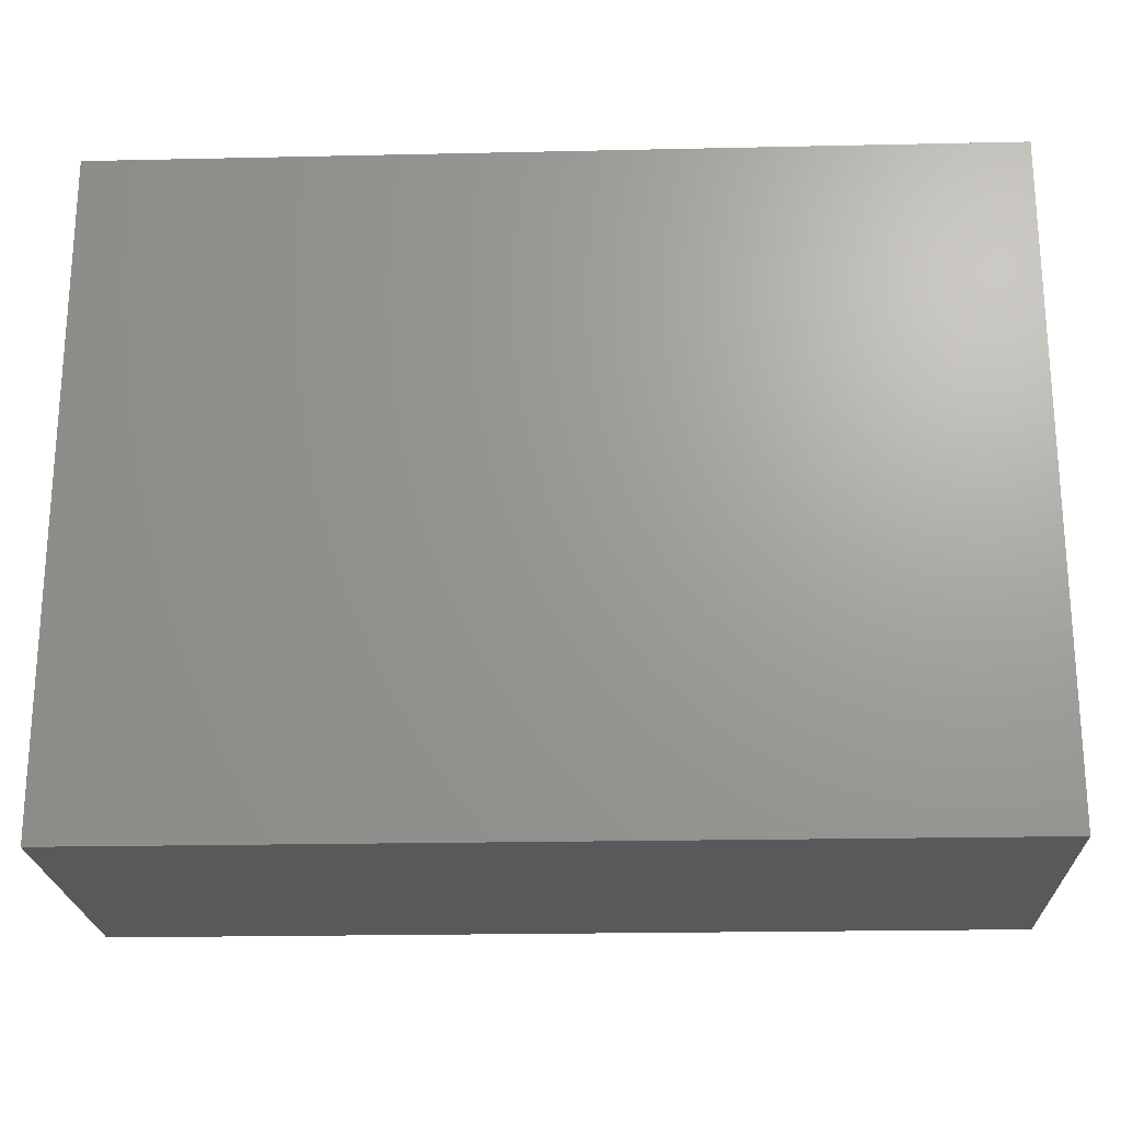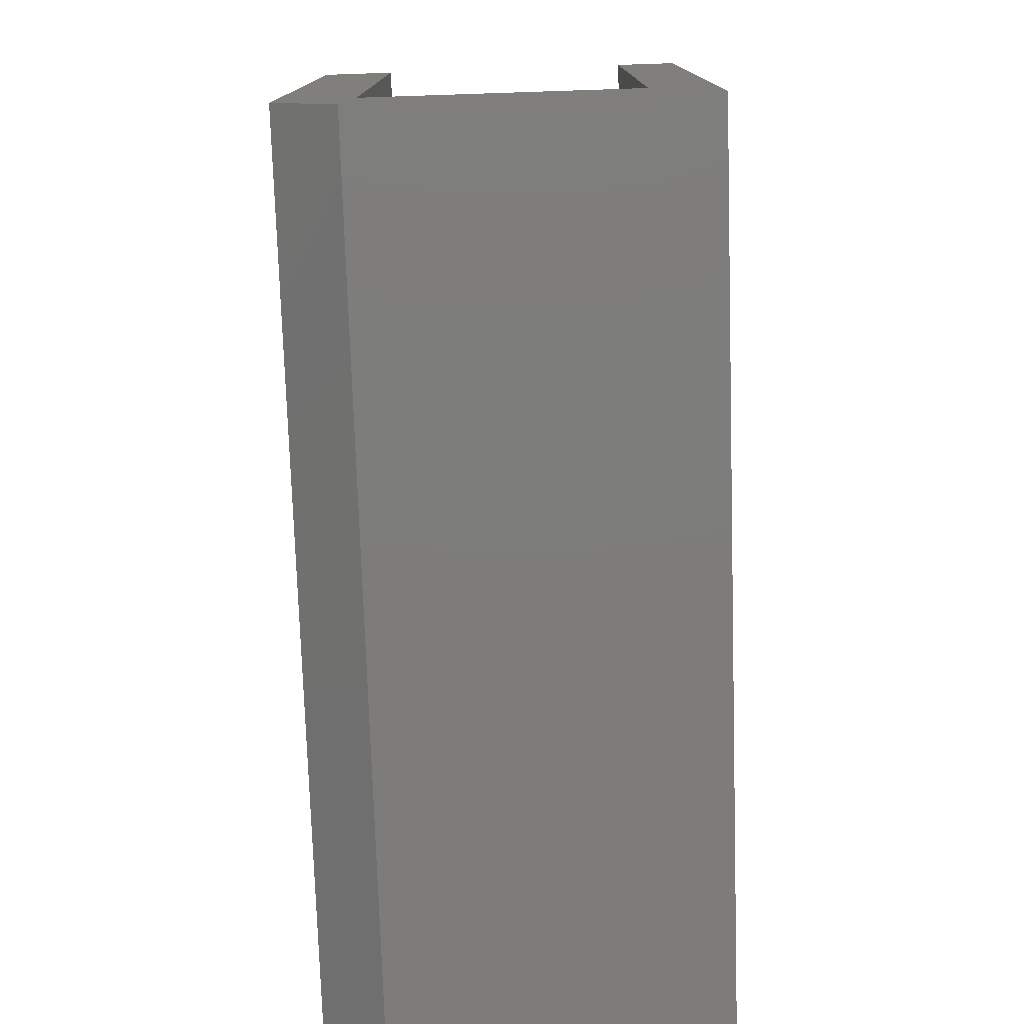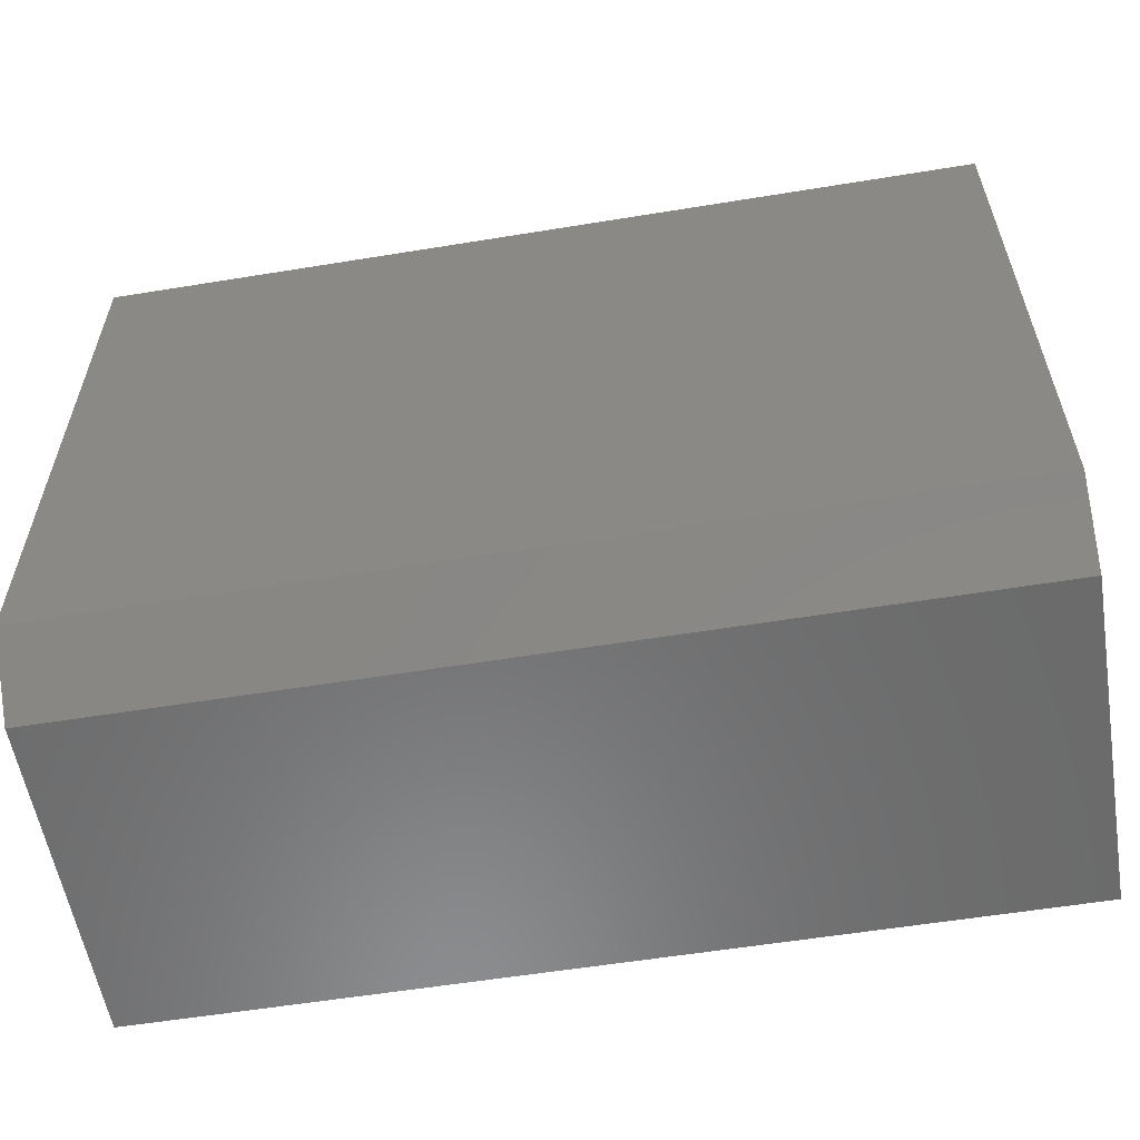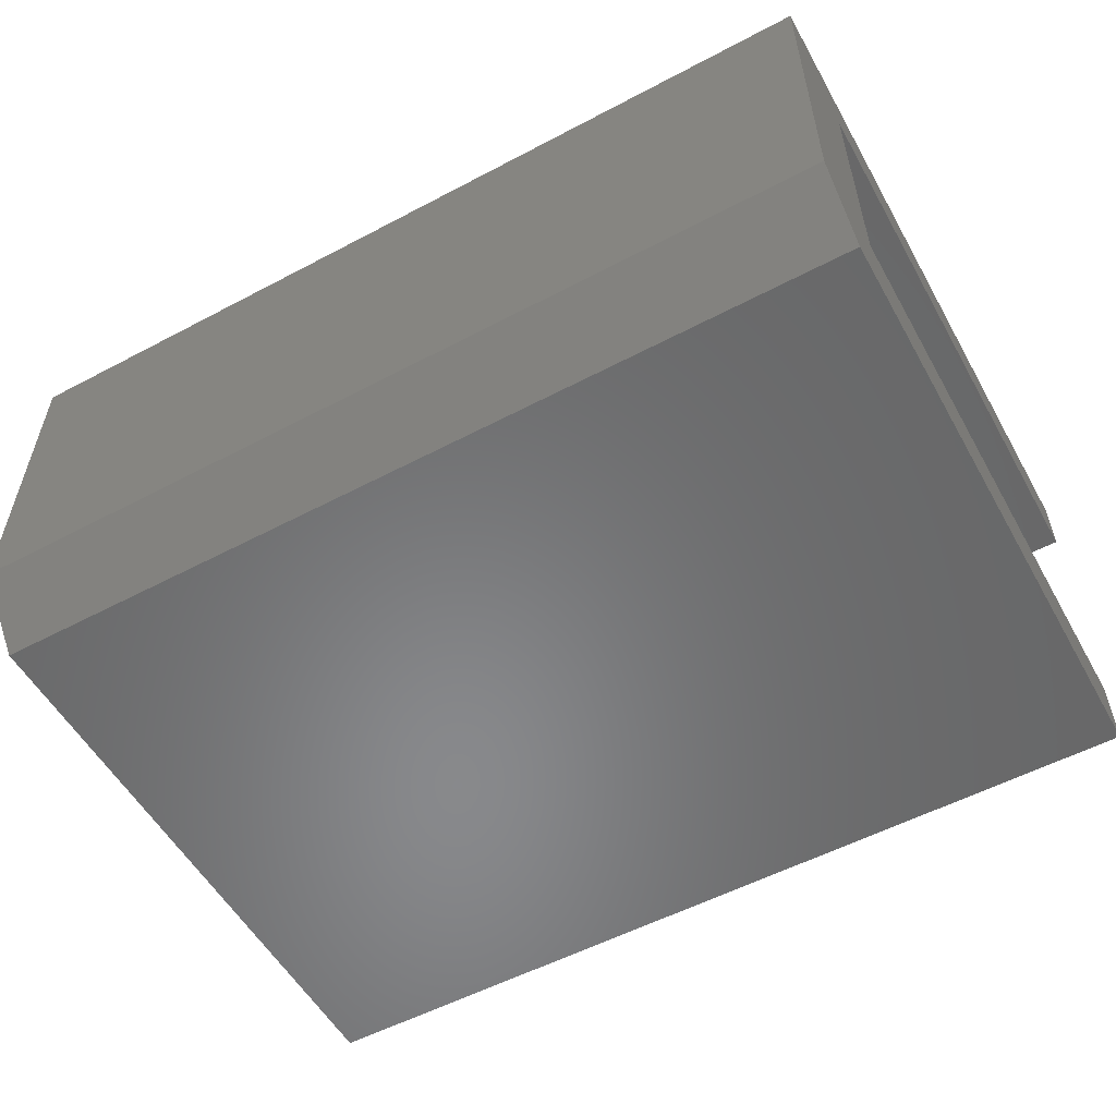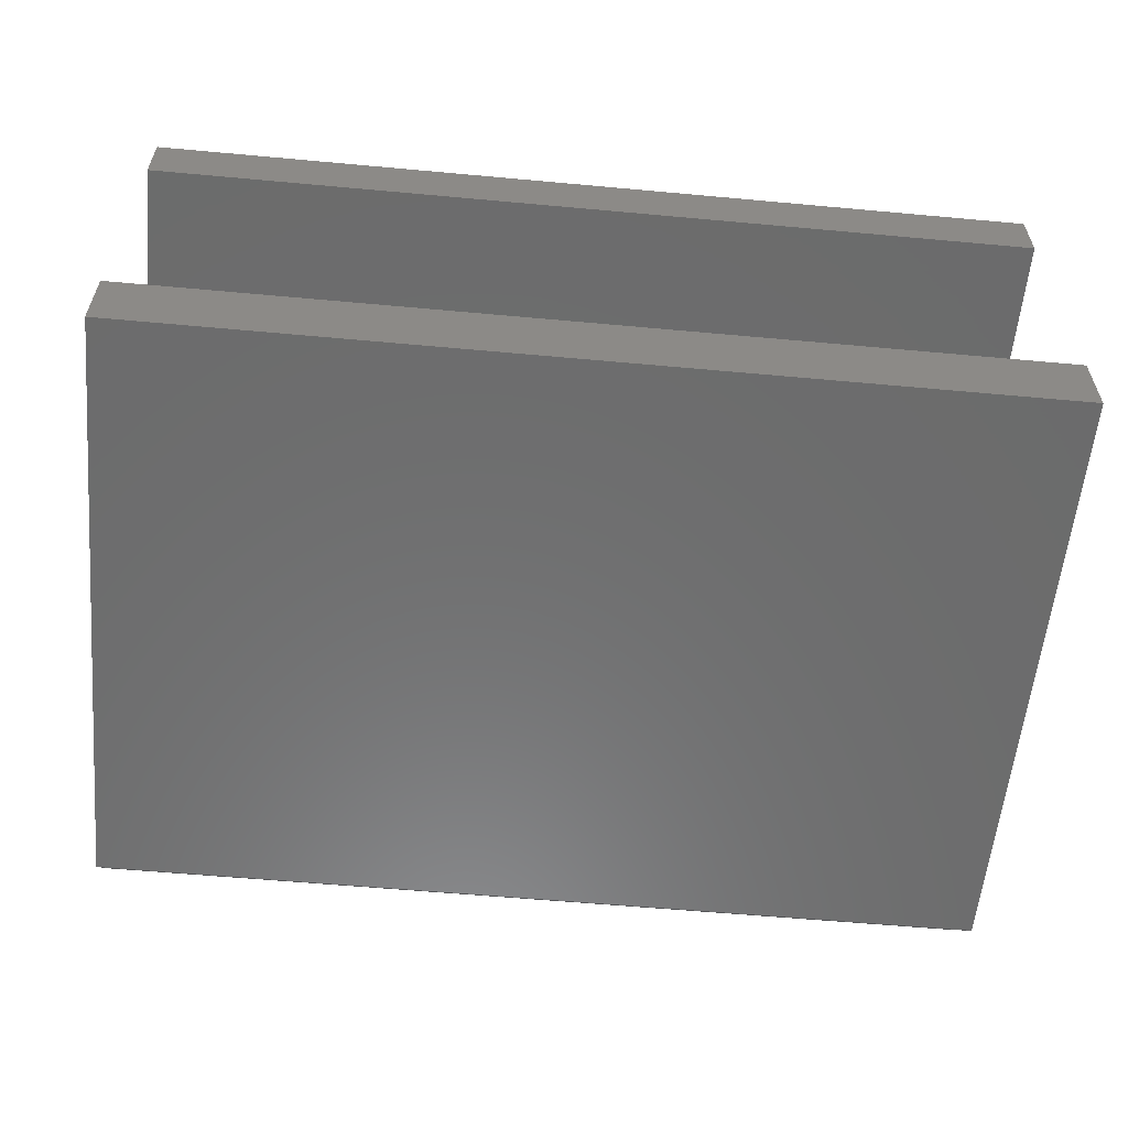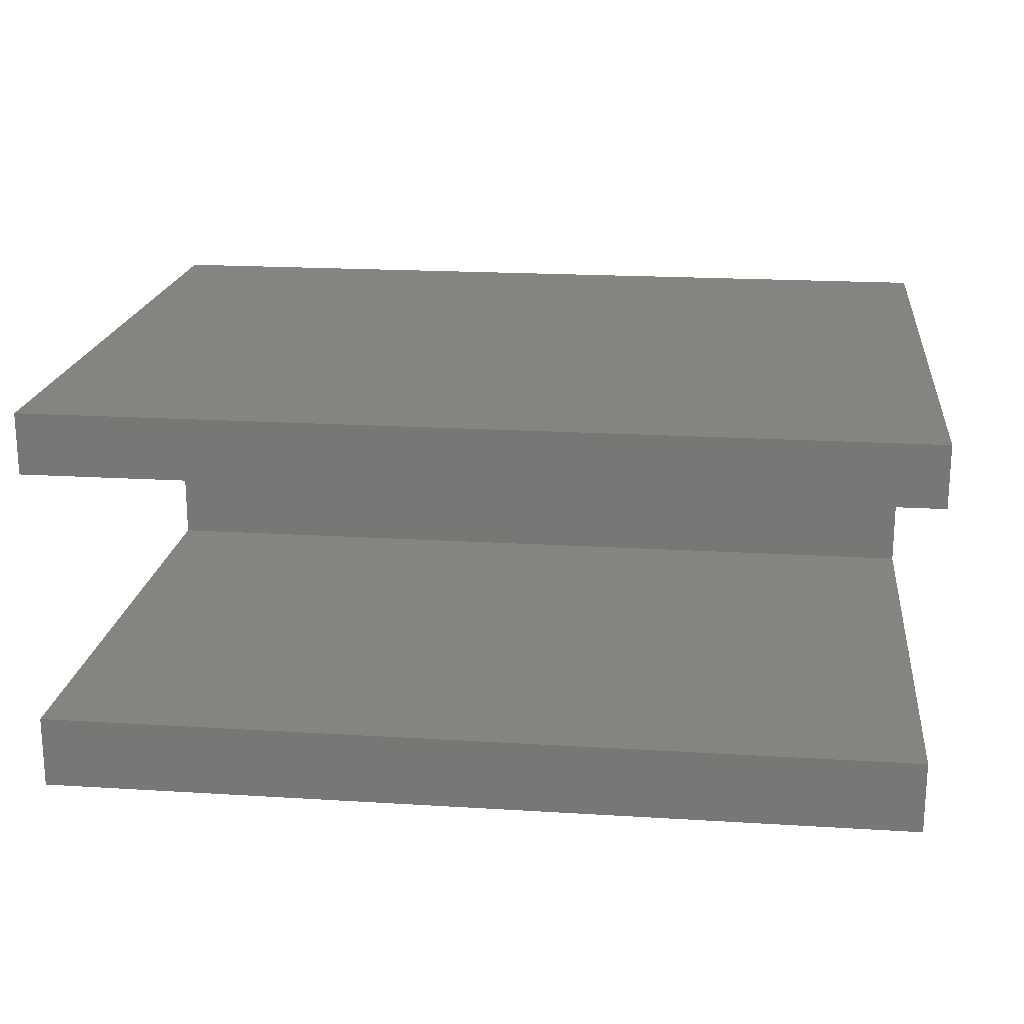
<metadata>
{"format":"stl","ext":"stl","renderer":"f3d","projection":"perspective","resolution":1024,"background":"white","views":[{"elev":-22.0,"azim":-177.8,"up":"+Z"},{"elev":-76.3,"azim":91.9,"up":"+Z"},{"elev":-57.5,"azim":9.6,"up":"+Z"},{"elev":-55.1,"azim":-150.9,"up":"+Y"},{"elev":-58.3,"azim":-5.4,"up":"+Y"},{"elev":19.4,"azim":6.6,"up":"+Y"}]}
</metadata>
<code>
# stl→obj: 18 verts, 32 faces
v -0.75 -0.5469 -0.3984
v -0.75 -0.5469 0.5586
v 0.75 -0.5469 -0.3984
v 0.75 -0.5469 0.5586
v 0.75 -0.1048 -0.3984
v 0.75 -0.1048 0.5586
v -0.75 -0.1048 -0.3984
v -0.75 -0.1048 0.5586
v 0.75 -0.6719 0.5586
v -0.75 -0.6719 0.5586
v 0.75 2.91e-16 0.5586
v -0.75 1.245e-16 0.5586
v 0.75 1.665e-16 -0.5625
v 0.75 -0.6719 -0.4688
v 0.75 -0.5625 -0.5625
v -0.75 -0.6719 -0.4688
v -0.75 -0.5625 -0.5625
v -0.75 0 -0.5625
f 1 2 3
f 3 2 4
f 5 6 7
f 7 6 8
f 9 4 10
f 10 4 2
f 6 11 8
f 8 11 12
f 13 14 15
f 11 6 13
f 13 6 5
f 13 5 14
f 14 5 3
f 14 3 9
f 9 3 4
f 10 2 16
f 16 2 1
f 16 1 7
f 17 16 18
f 18 16 7
f 18 7 12
f 12 7 8
f 1 3 7
f 7 3 5
f 16 14 10
f 10 14 9
f 17 18 15
f 15 18 13
f 14 16 15
f 15 16 17
f 18 12 13
f 13 12 11

</code>
